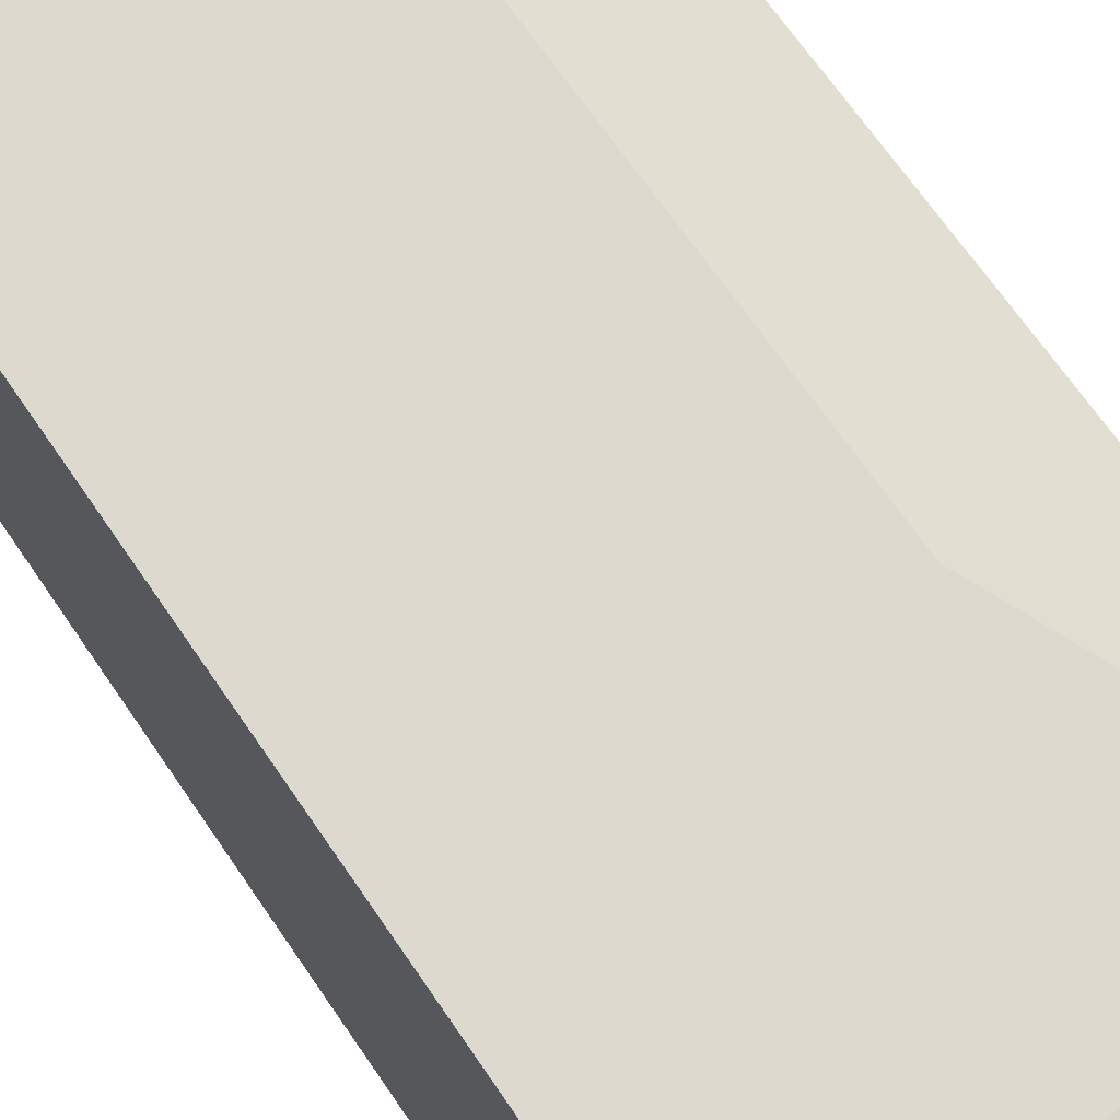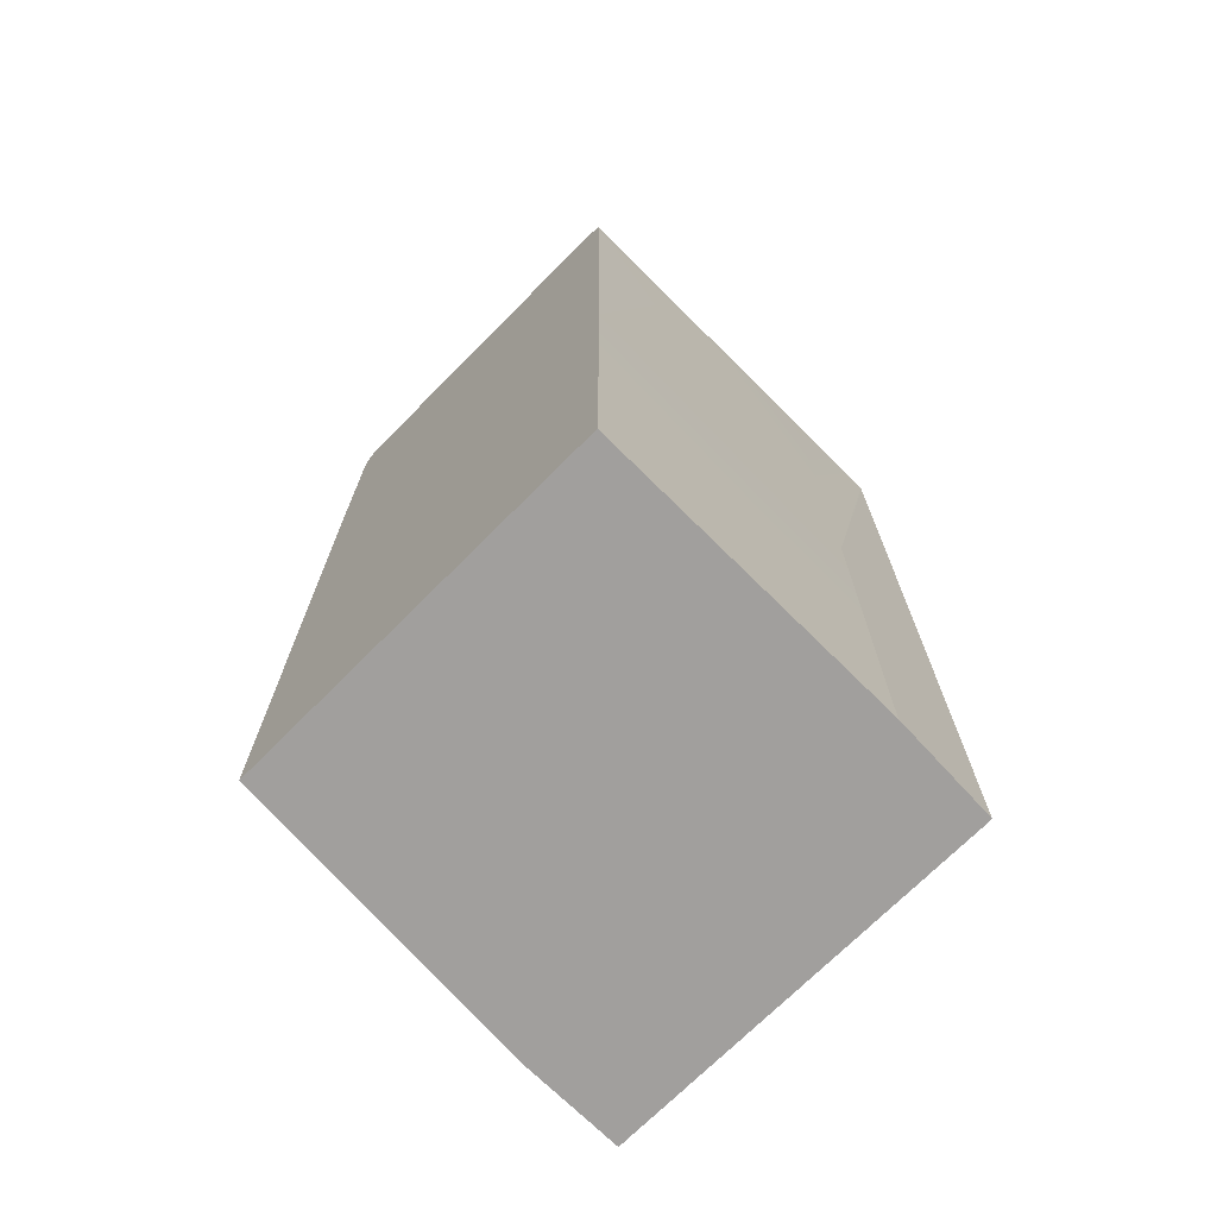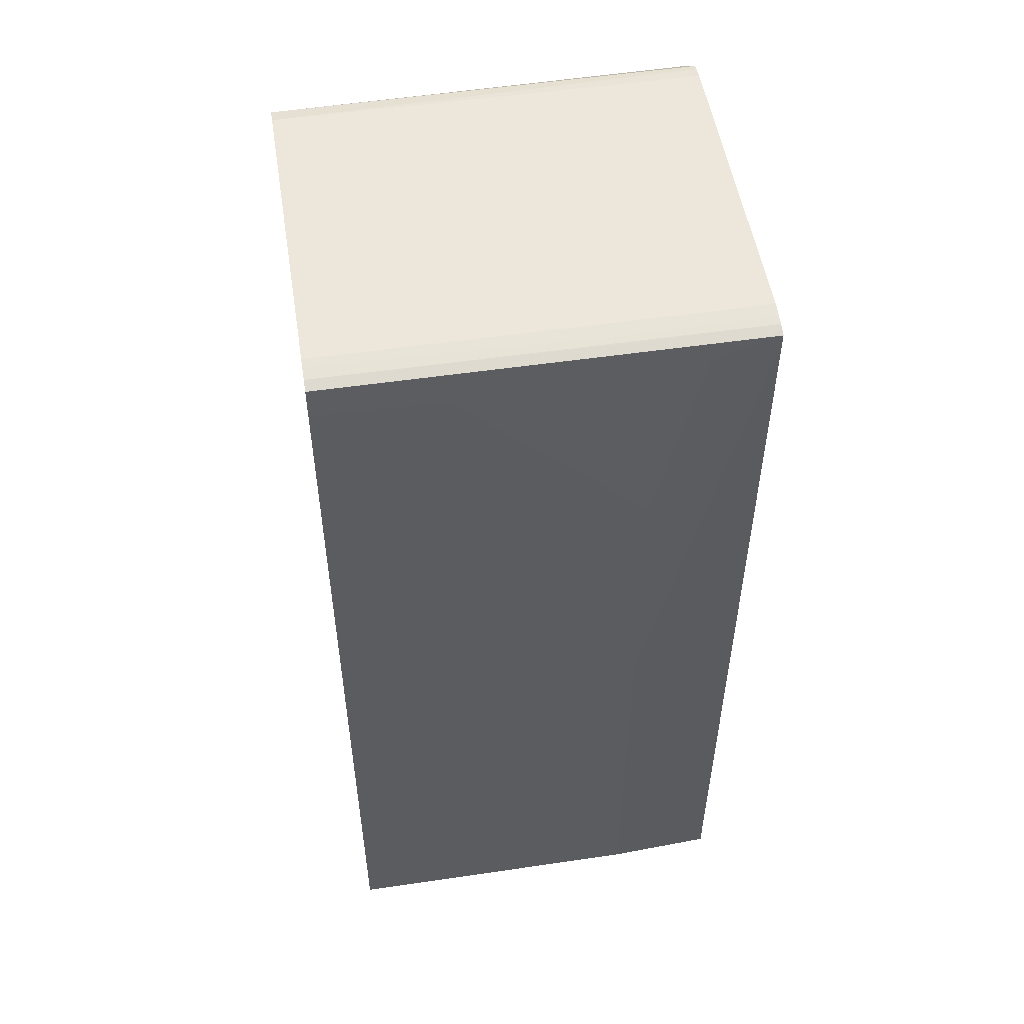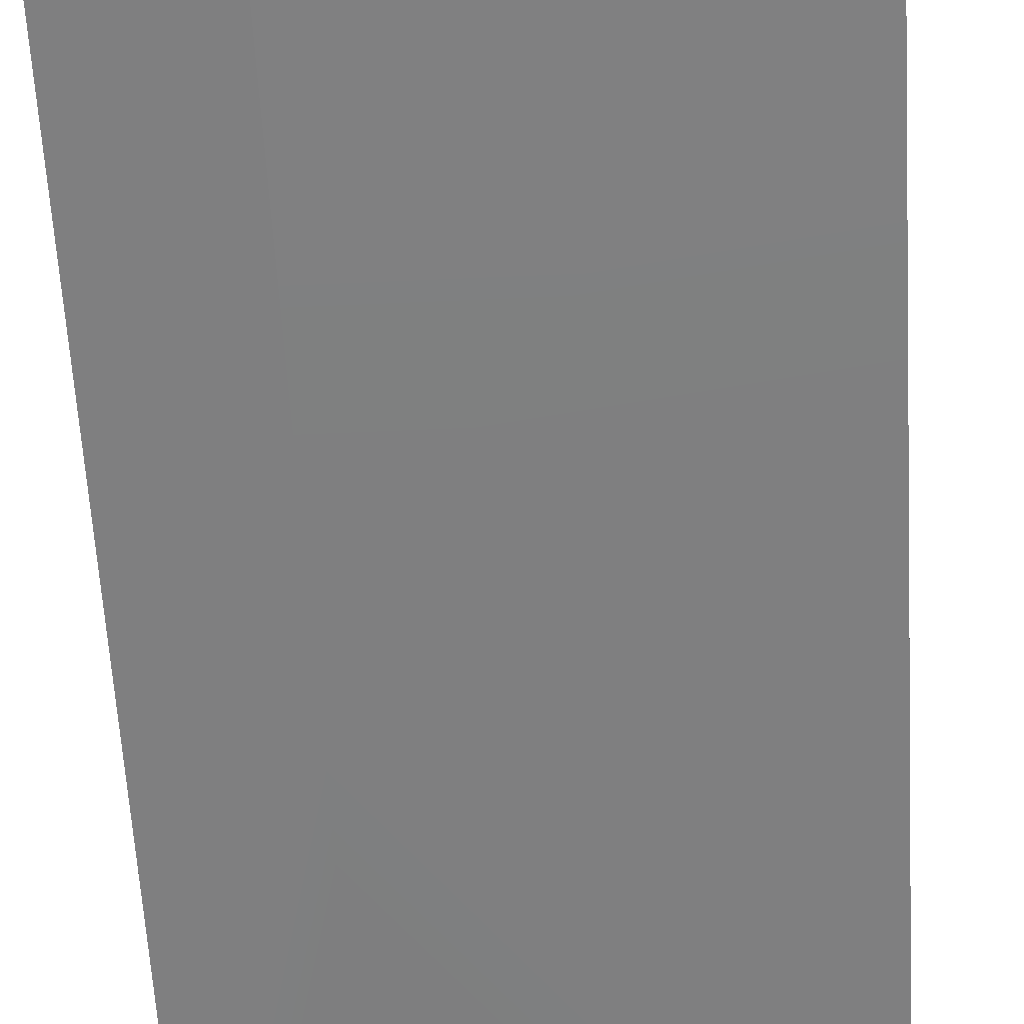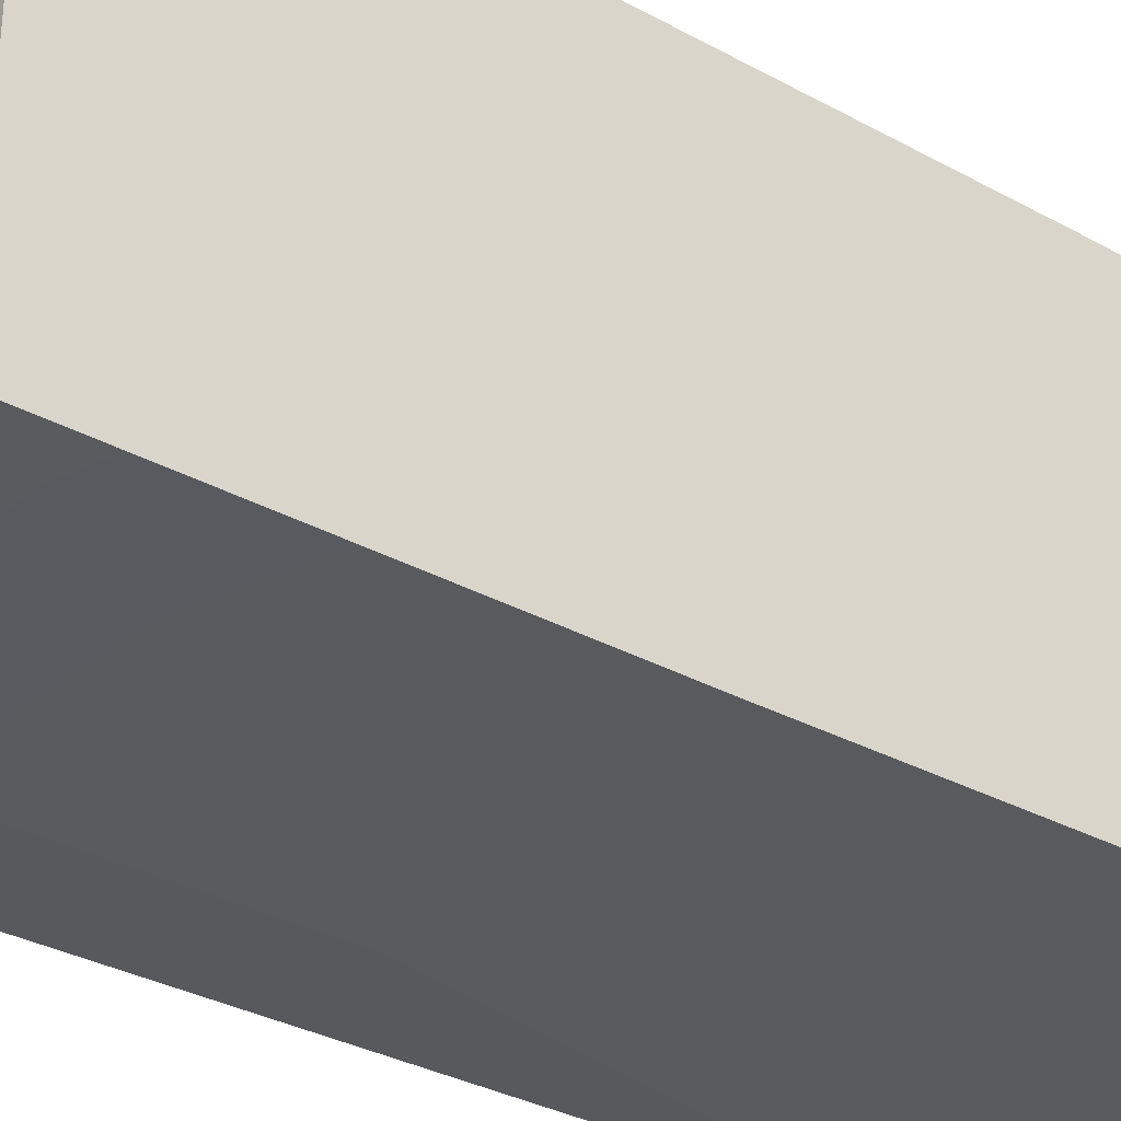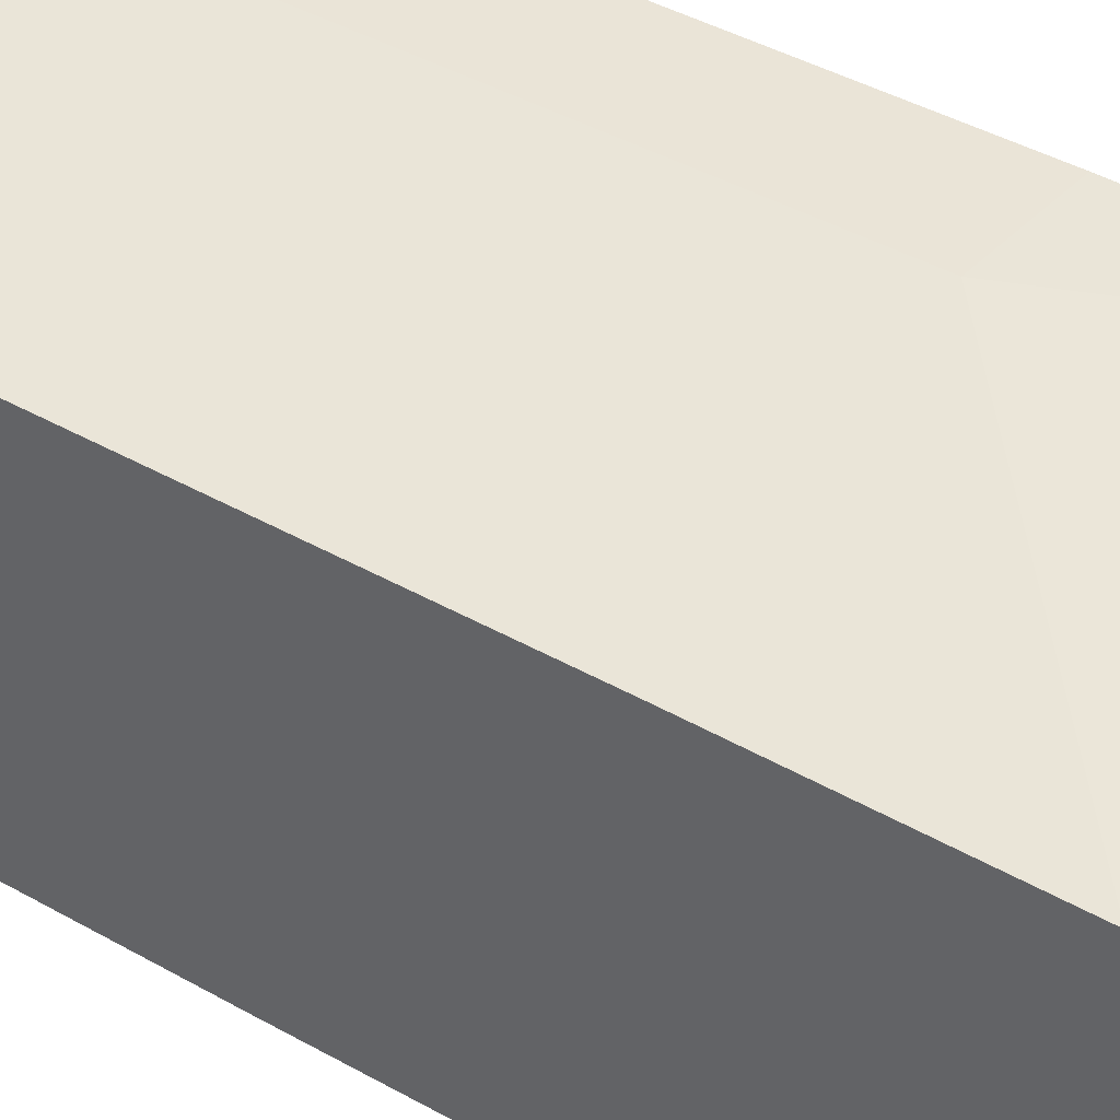
<metadata>
{"format":"obj","ext":"obj","renderer":"f3d","projection":"perspective","resolution":1024,"background":"white","views":[{"elev":68.0,"azim":-34.3,"up":"+Y"},{"elev":-71.5,"azim":-44.8,"up":"+Z"},{"elev":52.3,"azim":-9.0,"up":"+Z"},{"elev":-60.2,"azim":-176.7,"up":"+Y"},{"elev":-32.0,"azim":-127.9,"up":"+Y"},{"elev":43.7,"azim":-56.5,"up":"+Y"}]}
</metadata>
<code>
o fixed_holes_collision_geom_83
v 0.04075 0.000839 0.001976
v 0.04784 0.000838 0.001976
v 0.04075 0.000839 0.0113
v 0.04075 0.009448 0.001976
v 0.05031 0.000951 0.001976
v 0.04784 0.000838 0.01179
v 0.04075 0.000926 0.0223
v 0.04075 0.009448 0.01679
v 0.04784 0.009963 0.001976
v 0.05031 0.009963 0.001976
v 0.05031 0.000951 0.02289
v 0.04784 0.000926 0.0223
v 0.05031 0.000952 0.02309
v 0.04075 0.000929 0.02247
v 0.04784 0.009963 0.01646
v 0.04075 0.009399 0.0223
v 0.05031 0.009963 0.01674
v 0.04784 0.000935 0.02276
v 0.05001 0.000951 0.02309
v 0.04784 0.000937 0.02283
v 0.05031 0.001088 0.02314
v 0.05001 0.000952 0.0231
v 0.04075 0.000937 0.02283
v 0.05031 0.009887 0.0223
v 0.05031 0.009963 0.01676
v 0.04075 0.009346 0.02283
v 0.04784 0.000951 0.0231
v 0.04784 0.001158 0.02317
v 0.05031 0.001191 0.02318
v 0.04075 0.000951 0.0231
v 0.05031 0.009871 0.02235
v 0.04075 0.00917 0.02318
v 0.05031 0.009695 0.02284
v 0.04075 0.001191 0.02318
v 0.05031 0.001462 0.02323
v 0.04075 0.008806 0.02326
v 0.05031 0.009242 0.02319
v 0.04075 0.001667 0.02326
v 0.05031 0.001667 0.02326
v 0.05031 0.008806 0.02326
v 0.05031 0.009085 0.02322
f 1 2 6
f 1 6 3
f 1 3 7
f 1 7 14
f 1 14 23
f 1 23 30
f 1 30 34
f 1 34 38
f 1 38 36
f 1 36 32
f 1 32 26
f 1 26 16
f 1 16 8
f 1 8 4
f 1 4 9
f 1 9 10
f 1 10 5
f 1 5 2
f 2 5 11
f 2 11 6
f 3 6 7
f 4 8 15
f 4 15 9
f 5 10 17
f 5 17 24
f 5 24 31
f 5 31 33
f 5 33 37
f 5 37 41
f 5 41 40
f 5 40 39
f 5 39 35
f 5 35 29
f 5 29 21
f 5 21 13
f 5 13 11
f 6 12 7
f 6 11 13
f 6 13 12
f 7 12 14
f 8 16 15
f 9 15 25
f 9 25 17
f 9 17 10
f 12 18 14
f 12 13 18
f 13 19 20
f 13 20 18
f 13 21 22
f 13 22 19
f 14 18 23
f 15 16 24
f 15 24 25
f 16 26 24
f 17 25 24
f 18 20 23
f 19 22 27
f 19 27 20
f 20 27 30
f 20 30 23
f 21 28 22
f 21 29 28
f 22 28 27
f 24 26 31
f 26 32 33
f 26 33 31
f 27 28 30
f 28 29 34
f 28 34 30
f 29 35 34
f 32 36 37
f 32 37 33
f 34 35 38
f 35 39 38
f 36 38 39
f 36 39 40
f 36 40 41
f 36 41 37

</code>
